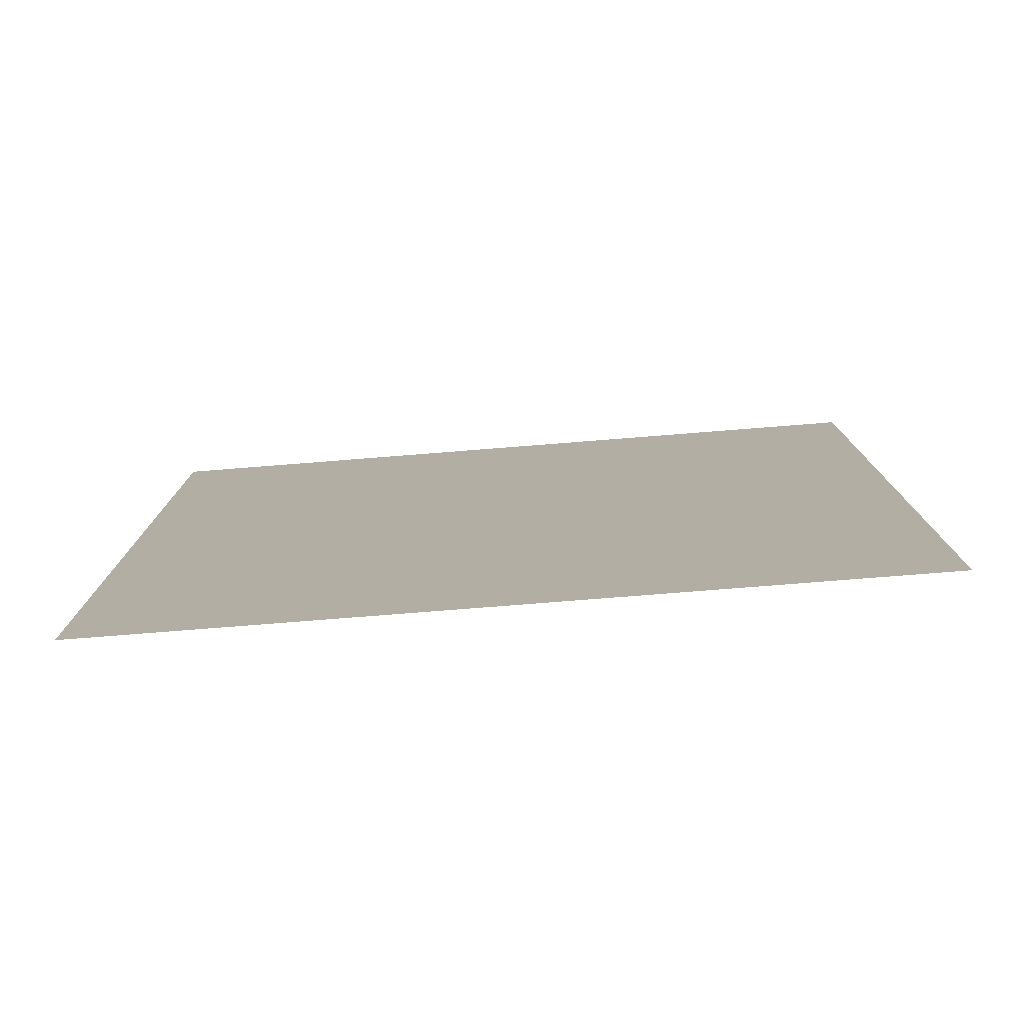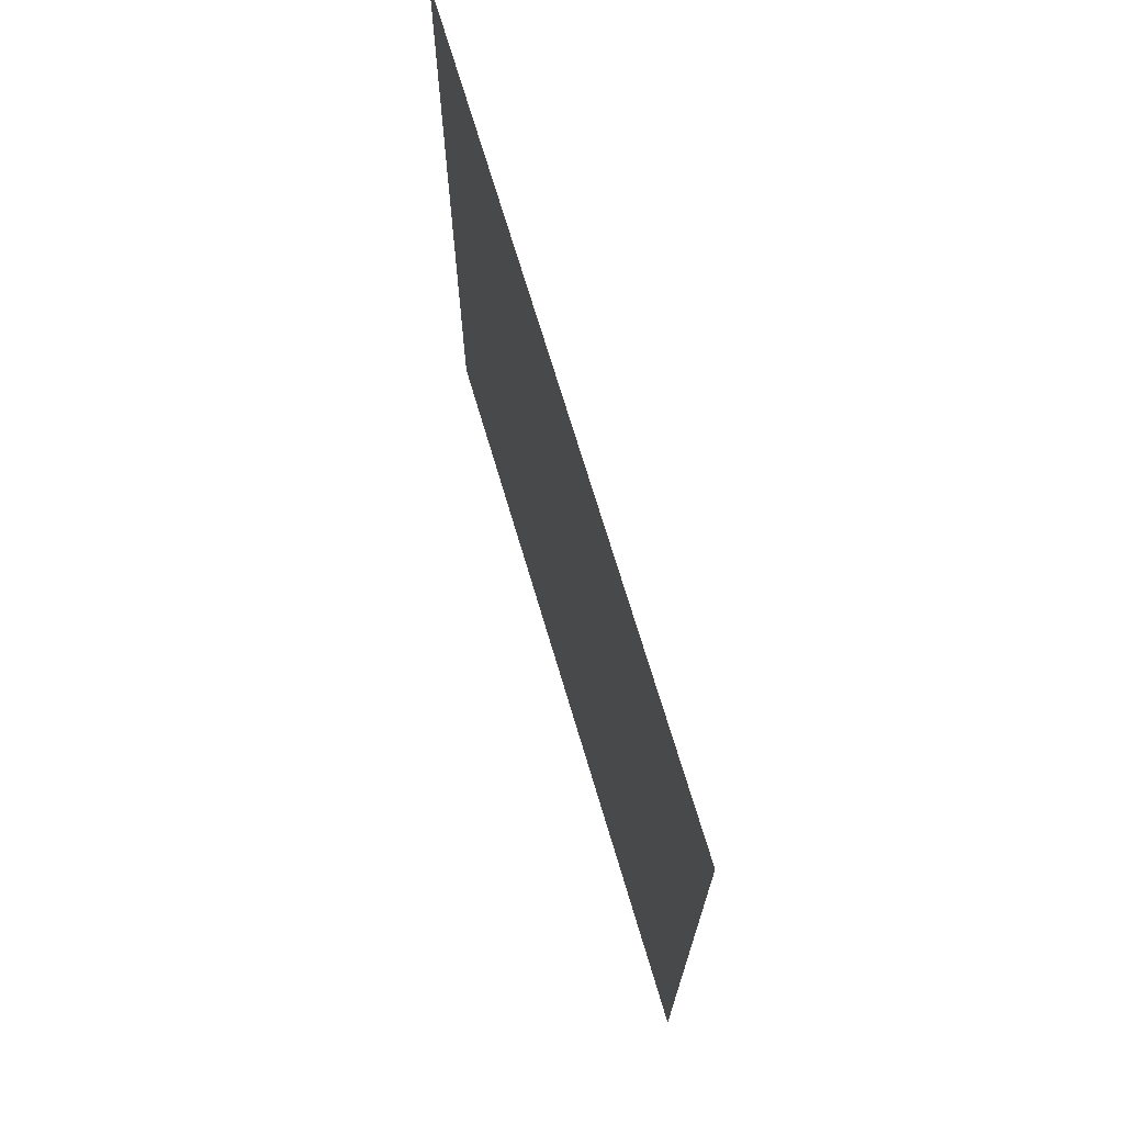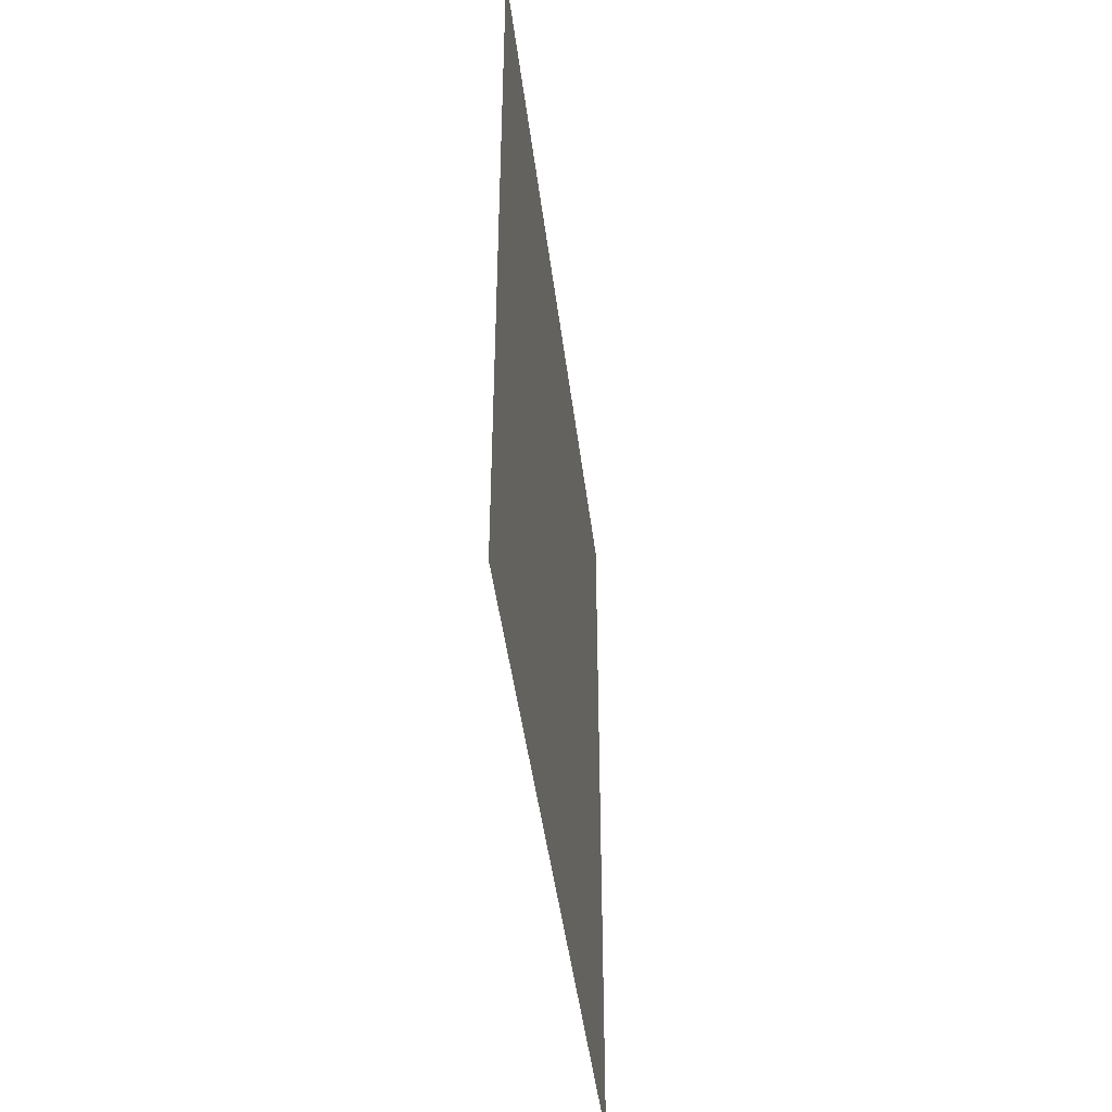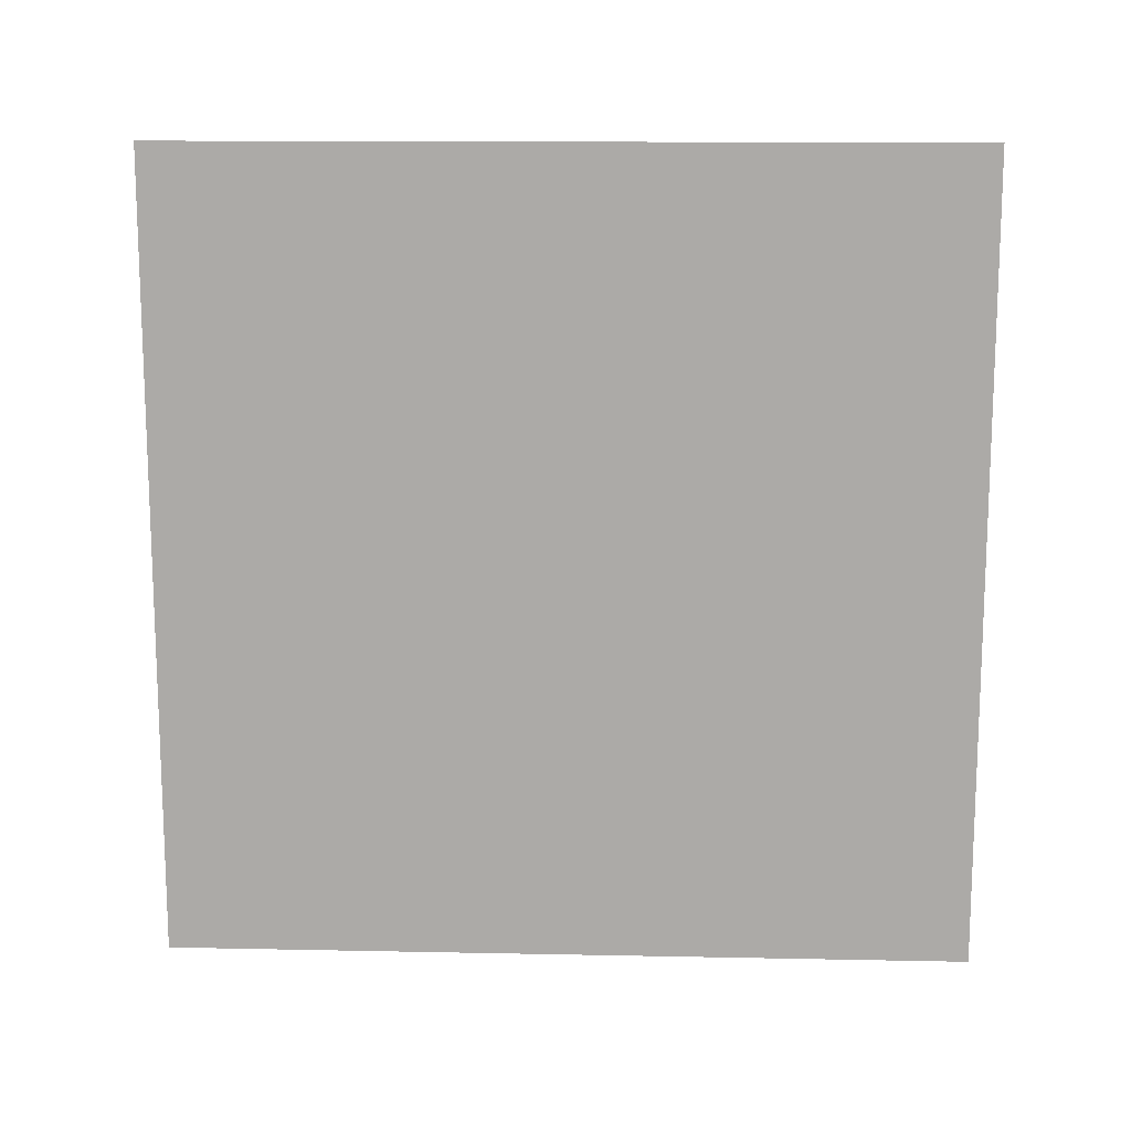
<metadata>
{"format":"obj","ext":"obj","renderer":"f3d","projection":"perspective","resolution":1024,"background":"white","views":[{"elev":-78.3,"azim":94.5,"up":"+Z"},{"elev":70.5,"azim":163.5,"up":"+Z"},{"elev":-44.9,"azim":-173.0,"up":"+Y"},{"elev":13.5,"azim":92.6,"up":"+Z"}]}
</metadata>
<code>
o Plane
v 0 -25 -25
v 0 -25 25
v 0 25 25
v 0 25 -25
f 1 2 3 4

</code>
